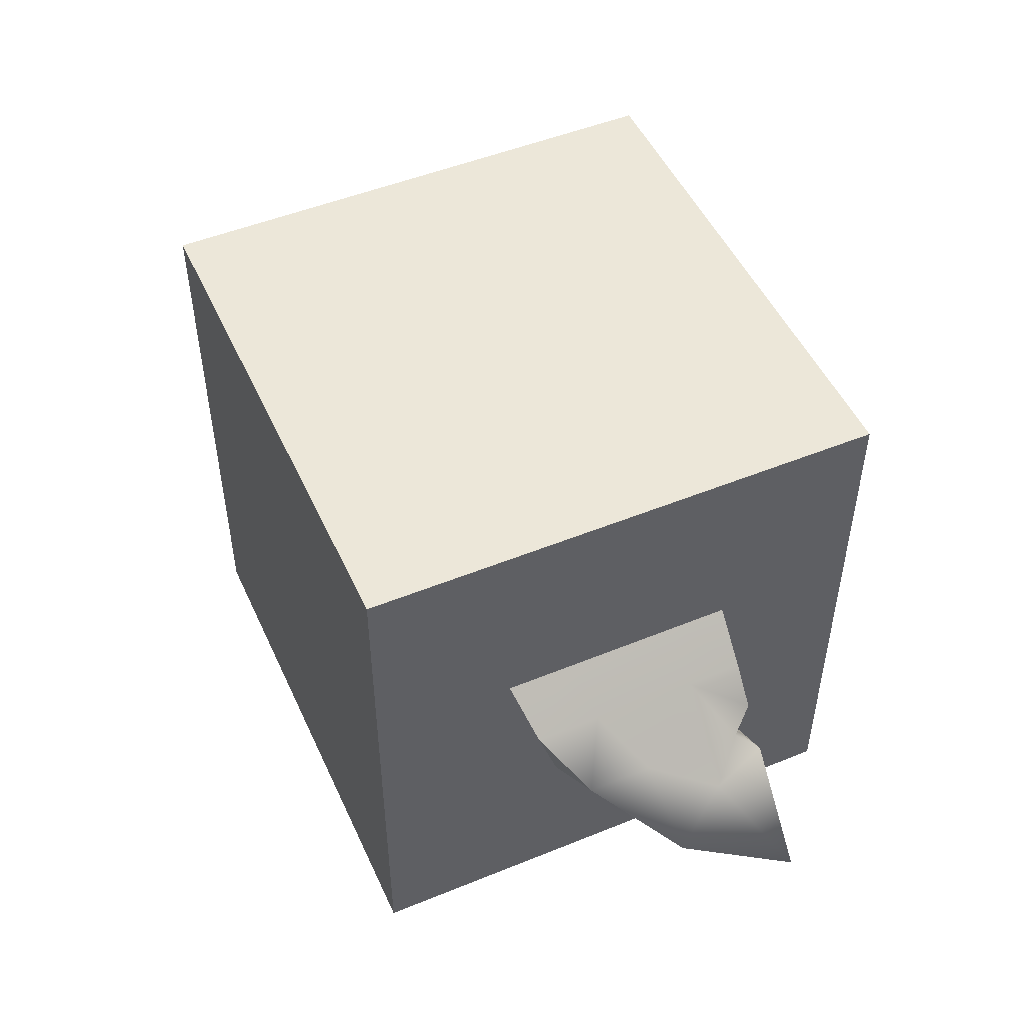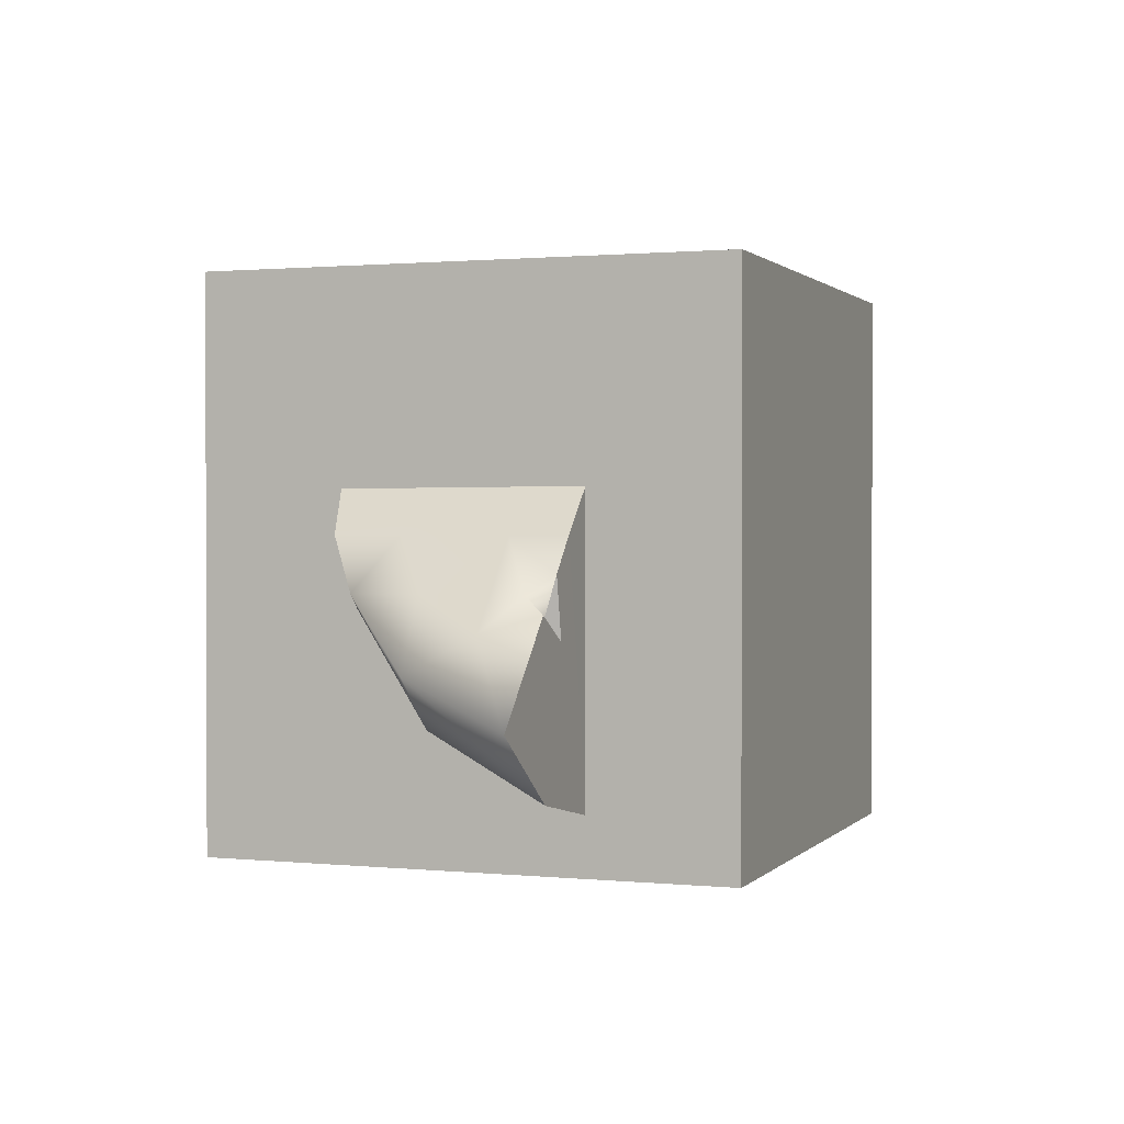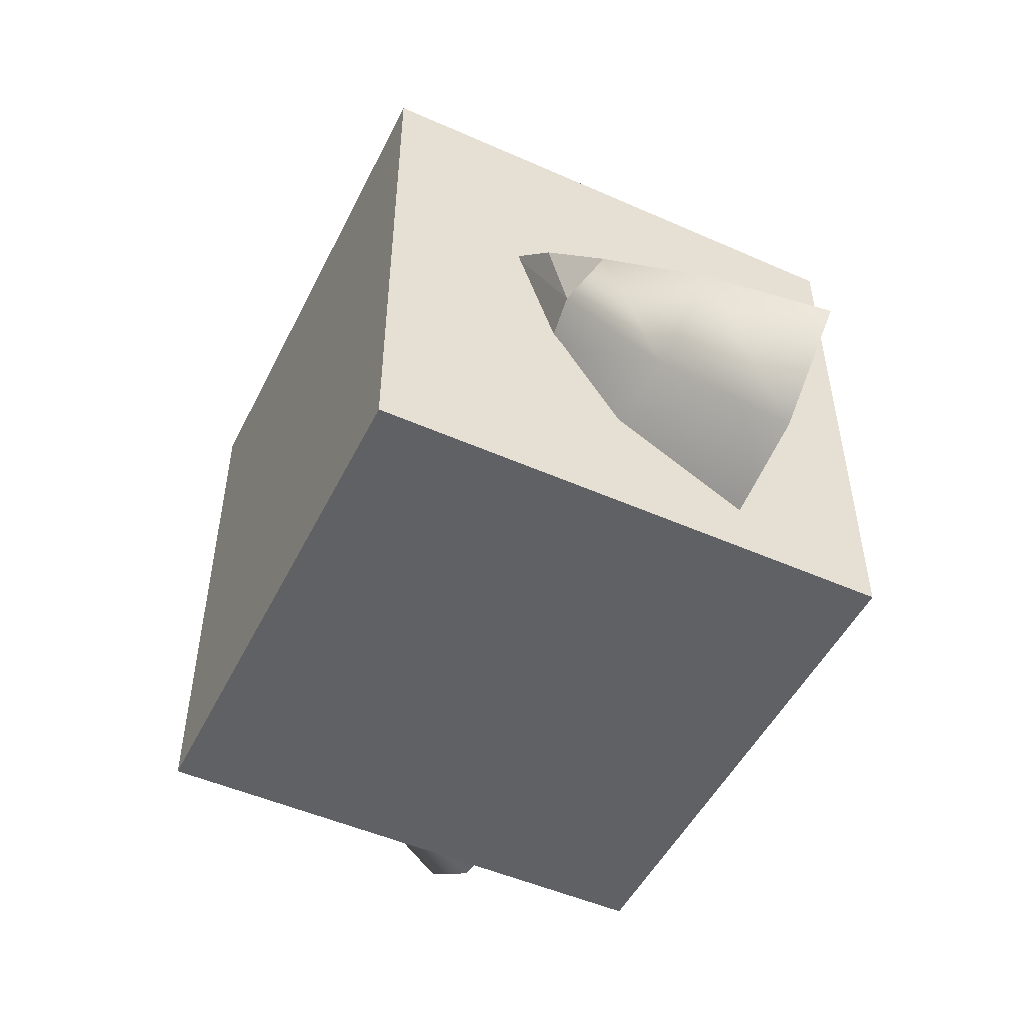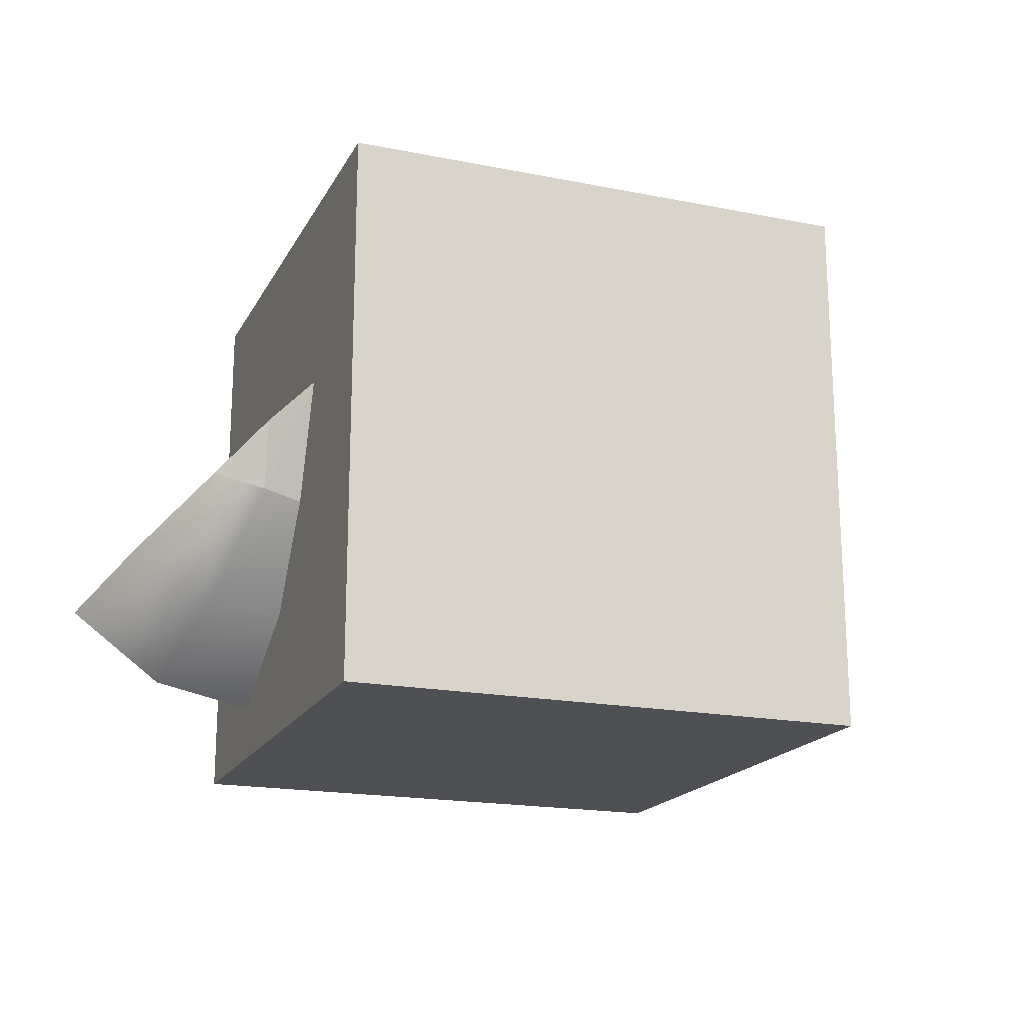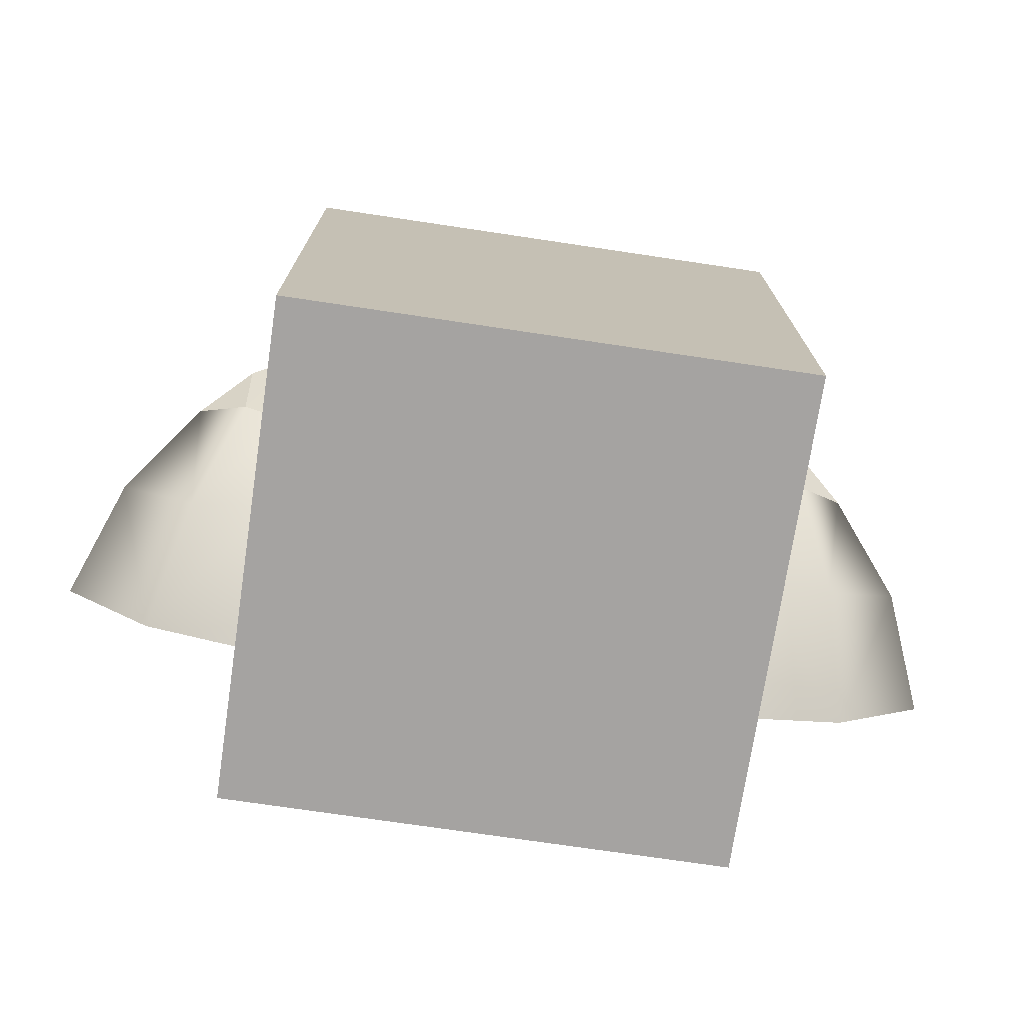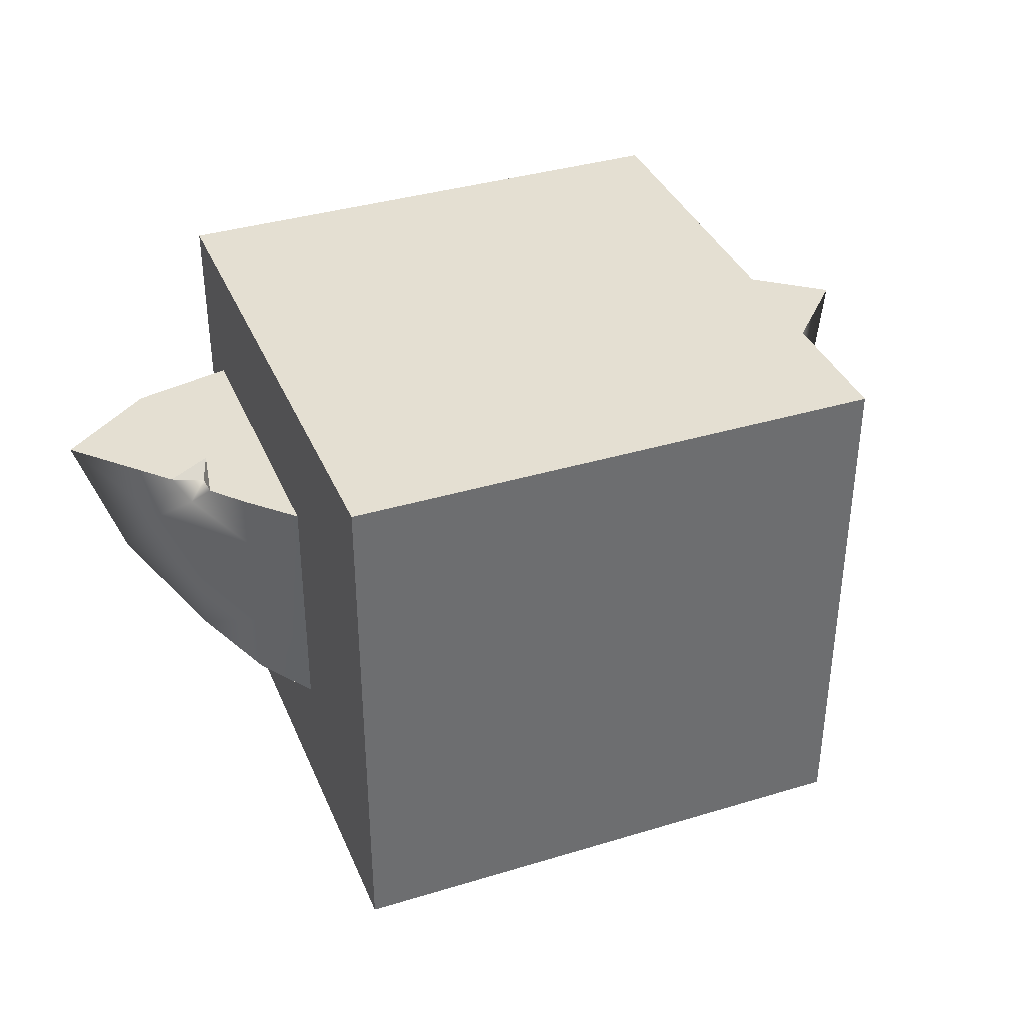
<metadata>
{"format":"obj","ext":"obj","renderer":"f3d","projection":"perspective","resolution":1024,"background":"white","views":[{"elev":49.9,"azim":65.9,"up":"+Z"},{"elev":1.1,"azim":110.0,"up":"+Z"},{"elev":-50.1,"azim":64.1,"up":"+Z"},{"elev":-18.5,"azim":-20.8,"up":"+Z"},{"elev":-73.1,"azim":-8.5,"up":"+Z"},{"elev":37.1,"azim":-21.3,"up":"+Y"}]}
</metadata>
<code>
v  25.61 30.52 -27.13
v  25.61 30.52 -80.66
v  76.71 30.52 -80.66
v  76.71 30.52 -27.13
v  61.5 30.52 -27.13
v  41.29 30.52 -27.13
v  25.61 81.16 -27.13
v  76.71 81.16 -80.66
v  25.61 81.16 -80.66
v  61.49 65.25 -27.13
v  41.23 65.25 -27.13
v  61.49 48.37 -27.13
v  76.71 48.37 -80.66
v  76.71 65.25 -80.66
v  76.71 48.37 -27.13
v  25.61 48.37 -80.66
v  25.61 65.25 -80.66
v  25.61 48.37 -27.13
v  25.61 65.25 -27.13
v  76.71 65.25 -27.13
v  76.71 81.16 -27.13
v  41.23 48.37 -27.13
v  83.67 67.21 -54.24
v  82.62 67.23 -59.95
v  76.44 67.3 -75.21
v  80.8 67.26 -51
v  76.38 67.3 -46.5
v  91.41 56.49 -62.54
v  83.84 55.54 -67.59
v  86.35 67.19 -73.19
v  95.31 67.08 -66.61
v  83.5 66.08 -57.86
v  85.31 65.06 -56
v  86.8 67.18 -57.57
v  76.36 61.8 -46.52
v  76.33 50.65 -46.55
v  80.79 51.76 -51.07
v  80.82 61.8 -51.07
v  88.26 61.86 -59.15
v  85.26 49.09 -56.01
v  80.51 47.52 -57.51
v  76.32 44.06 -46.56
v  80.79 45.48 -51.07
v  85.27 61.82 -56.01
v  85.25 55.41 -56.01
v  75.76 54.58 -68.34
v  75.85 48.09 -58.48
v  25.88 67.3 -75.21
v  19.7 67.23 -59.95
v  18.65 67.21 -54.24
v  21.51 67.26 -51
v  25.93 67.3 -46.5
v  10.91 56.49 -62.54
v  7.007 67.08 -66.61
v  15.96 67.19 -73.19
v  18.48 55.54 -67.59
v  18.82 66.08 -57.86
v  17 65.06 -56
v  15.51 67.18 -57.57
v  25.95 61.8 -46.52
v  21.5 61.8 -51.07
v  21.53 51.76 -51.07
v  25.98 50.65 -46.55
v  14.06 61.86 -59.15
v  17.05 49.09 -56.01
v  21.8 47.52 -57.51
v  21.53 45.48 -51.07
v  26 44.06 -46.56
v  17.04 61.82 -56.01
v  17.07 55.41 -56.01
v  26.55 54.58 -68.34
v  26.46 48.09 -58.48
g base
f 1 2 3
f 3 4 5
f 3 5 6
f 1 3 6
f 7 8 9
f 10 11 12
f 13 14 15
f 16 17 13
f 18 19 16
f 20 21 10
f 18 1 22
f 14 8 20
f 15 4 13
f 17 9 14
f 3 2 16
f 16 13 3
f 19 7 17
f 16 1 18
f 11 19 22
f 12 15 10
f 7 21 8
f 11 22 12
f 14 20 15
f 17 14 13
f 19 17 16
f 7 11 10
f 10 21 7
f 1 6 22
f 8 21 20
f 4 3 13
f 9 8 14
f 7 9 17
f 16 2 1
f 19 18 22
f 15 20 10
f 7 19 11
f 5 12 22
f 22 6 5
f 4 15 12
f 12 5 4
f 23 24 25
f 26 23 25
f 27 26 25
f 28 29 30
f 30 31 28
f 32 23 33
f 32 34 24
f 34 32 33
f 23 32 24
f 35 36 37
f 37 38 35
f 34 30 24
f 31 39 28
f 40 41 29
f 29 28 40
f 36 42 43
f 43 37 36
f 23 26 38
f 33 23 38
f 44 33 38
f 34 33 39
f 33 44 39
f 44 45 39
f 45 28 39
f 31 34 39
f 41 40 43
f 43 42 41
f 46 25 30
f 30 29 46
f 47 46 29
f 29 41 47
f 34 31 30
f 30 25 24
f 42 47 41
f 45 44 38
f 38 37 45
f 40 45 37
f 37 43 40
f 26 27 35
f 35 38 26
f 45 40 28
f 48 49 50
f 48 50 51
f 52 48 51
f 53 54 55
f 55 56 53
f 57 58 50
f 57 49 59
f 59 58 57
f 50 49 57
f 60 61 62
f 62 63 60
f 59 49 55
f 54 53 64
f 65 53 56
f 56 66 65
f 63 62 67
f 67 68 63
f 61 51 50
f 61 50 58
f 69 61 58
f 59 64 58
f 58 64 69
f 69 64 70
f 70 64 53
f 54 64 59
f 66 68 67
f 67 65 66
f 71 56 55
f 55 48 71
f 72 66 56
f 56 71 72
f 59 55 54
f 55 49 48
f 68 66 72
f 70 62 61
f 61 69 70
f 65 67 62
f 62 70 65
f 51 61 60
f 60 52 51
f 70 53 65

</code>
